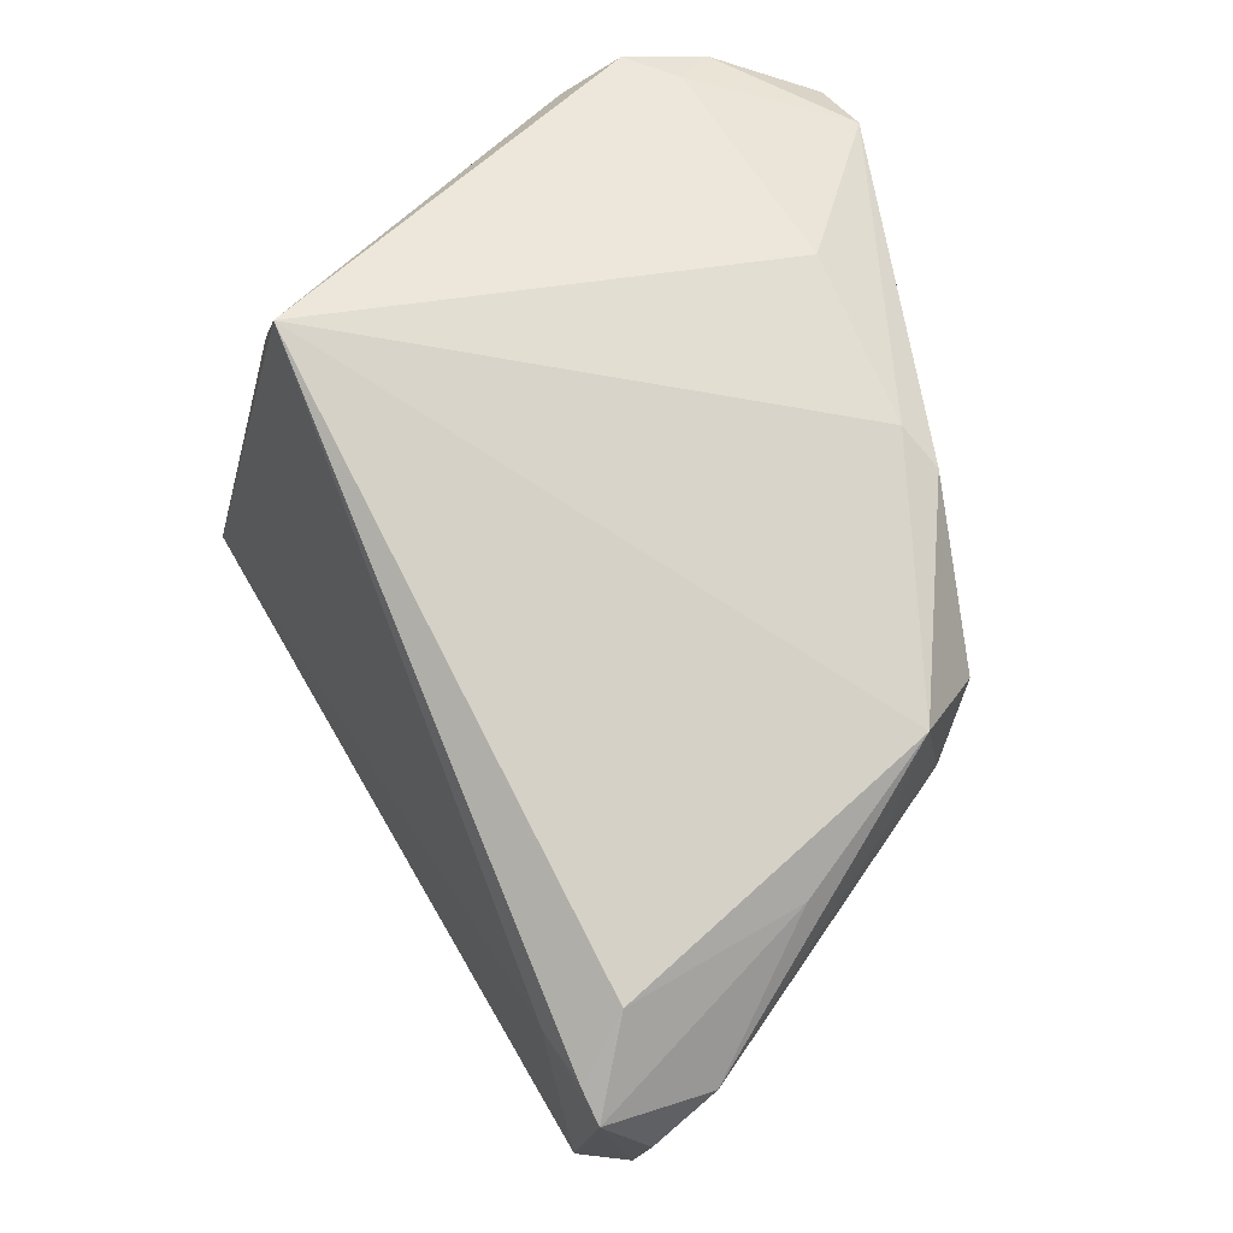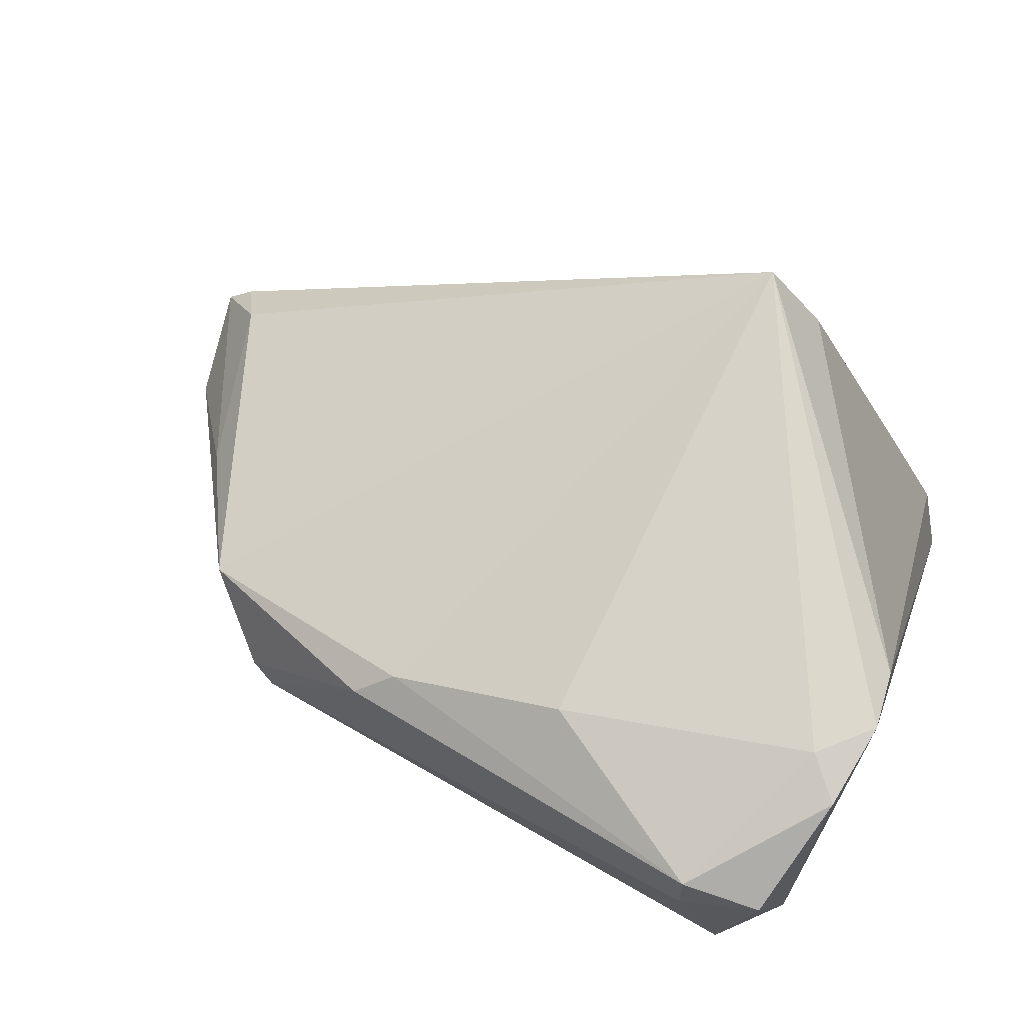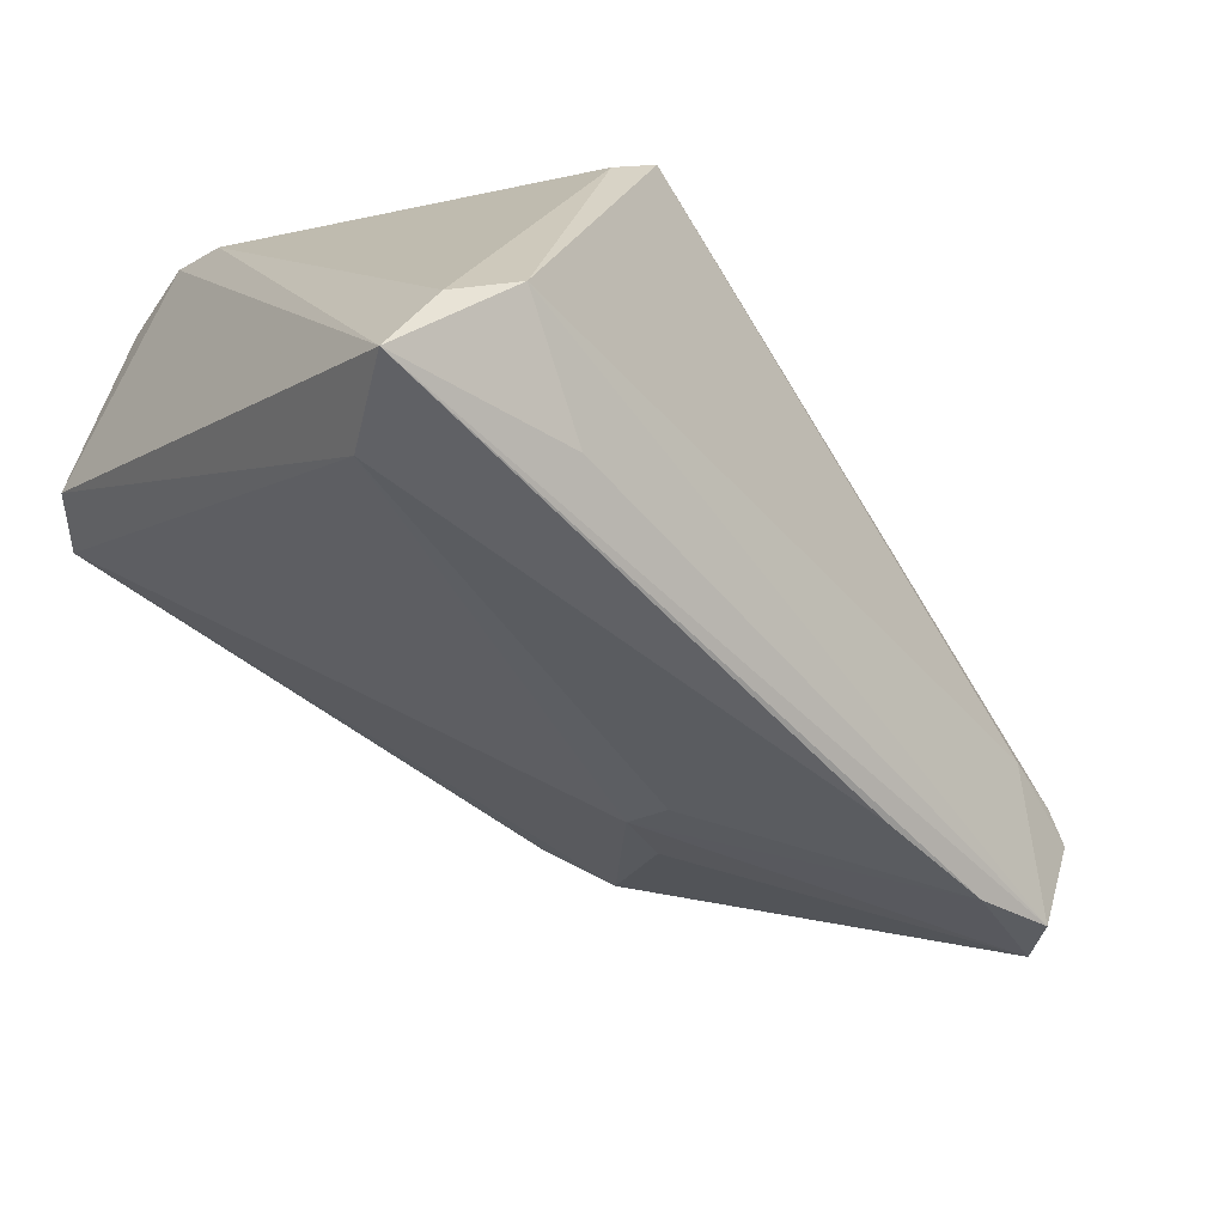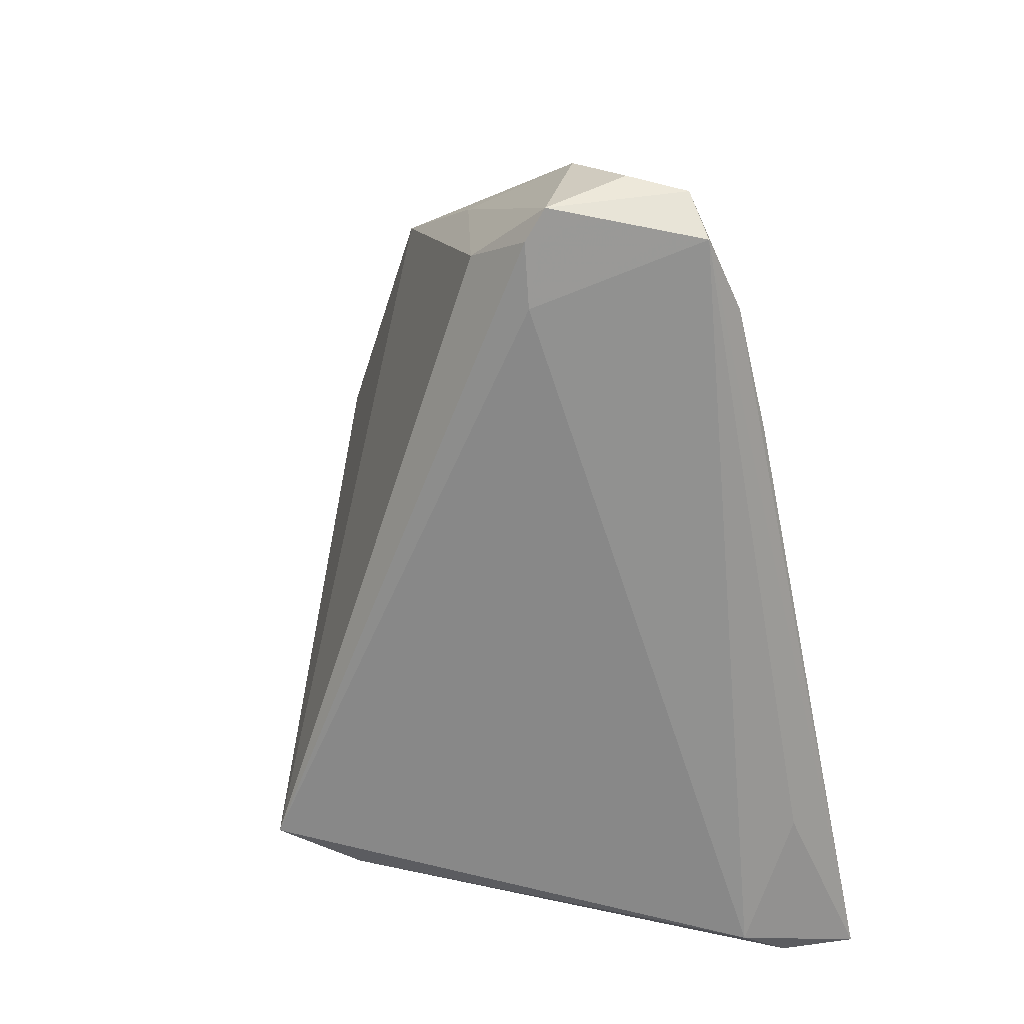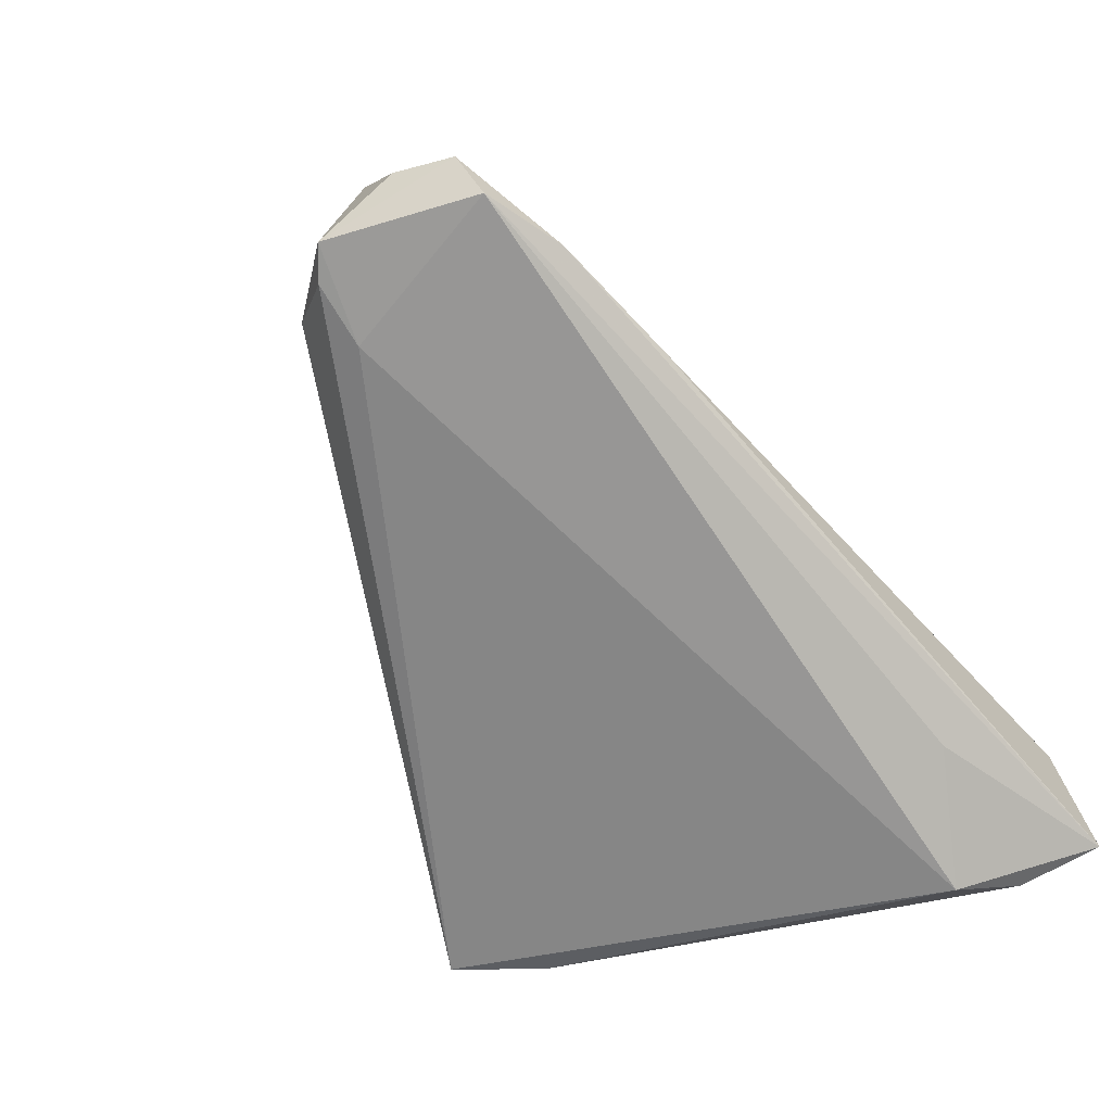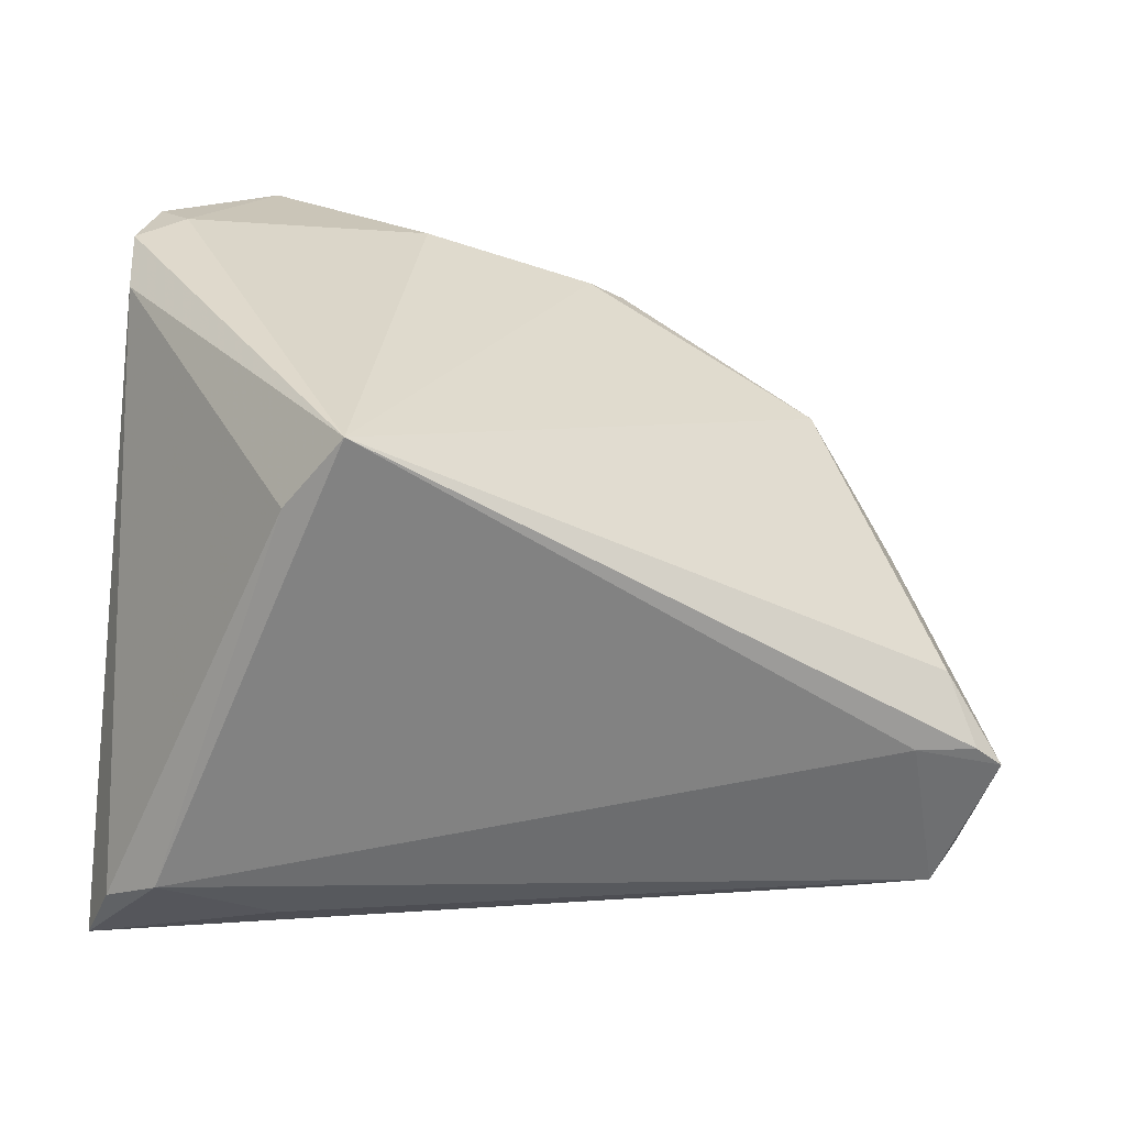
<metadata>
{"format":"obj","ext":"obj","renderer":"f3d","projection":"perspective","resolution":1024,"background":"white","views":[{"elev":49.2,"azim":75.9,"up":"+Z"},{"elev":72.5,"azim":-153.3,"up":"+Z"},{"elev":-49.4,"azim":-39.1,"up":"+Z"},{"elev":-50.8,"azim":102.0,"up":"+Y"},{"elev":-55.6,"azim":132.1,"up":"+Y"},{"elev":32.4,"azim":5.9,"up":"+Z"}]}
</metadata>
<code>
v -0.02073 -0.034 0.03655
v 0.01497 0.01003 -0.02315
v 0.006958 -0.00133 -0.02986
v 0.04955 -0.01168 -0.005429
v 0.04252 0.01097 -0.003169
v -0.04541 -0.04277 -0.02263
v -0.02121 0.02934 0.03223
v -0.05594 0.007038 0.03339
v 0.05281 -0.01137 -0.03273
v -0.05149 0.0211 0.03663
v 0.04596 -0.02001 -0.01183
v 0.03892 -0.01733 -0.03631
v -0.0441 0.04176 0.03129
v -0.05702 0.03522 0.01207
v -0.05702 -0.03594 -0.03656
v -0.05702 0.01492 0.03673
v 0.01846 0.03743 0.0004707
v -0.05614 0.02565 0.03546
v -0.05077 0.04277 0.0126
v -0.05282 -0.03937 -0.0273
v -0.0324 -0.03527 -0.03177
v 0.004466 0.03667 0.02038
v 0.05364 -0.01739 -0.01292
v 0.02209 -0.01991 -0.03673
v 0.05398 -0.00194 -0.01905
v -0.04468 0.04277 0.02457
v 0.02621 0.03164 -0.00581
v 0.03121 0.02775 0.007845
v 0.05702 -0.01619 -0.0161
v 0.02154 0.03634 0.003185
v 0.006765 0.005838 -0.02641
v 0.0495 -0.01747 -0.03422
v -0.05378 0.04007 0.02902
v -0.02826 -0.03459 0.02724
v 0.05554 -0.009825 -0.02566
v 0.0002428 0.03332 0.02406
v -0.05117 -0.02359 -0.03588
v 0.03408 0.02316 -0.004188
f 14 15 16
f 29 4 23
f 23 4 1
f 16 15 8
f 8 1 16
f 8 34 1
f 1 34 6
f 15 21 6
f 19 31 37
f 15 14 37
f 37 14 19
f 19 14 33
f 5 4 29
f 11 23 1
f 1 6 11
f 29 23 11
f 15 6 20
f 20 6 34
f 20 8 15
f 34 8 20
f 32 21 15
f 15 12 32
f 32 6 21
f 32 11 6
f 29 11 32
f 24 12 15
f 15 37 24
f 31 12 3
f 3 37 31
f 12 24 3
f 3 24 37
f 18 14 16
f 18 33 14
f 19 33 26
f 26 17 19
f 22 17 26
f 22 36 28
f 4 5 28
f 1 4 28
f 28 36 1
f 1 36 7
f 25 5 29
f 25 28 5
f 27 31 19
f 19 17 27
f 10 18 16
f 16 1 10
f 1 7 10
f 13 36 22
f 13 7 36
f 22 26 13
f 13 26 33
f 18 10 13
f 13 10 7
f 33 18 13
f 29 32 9
f 9 27 25
f 9 32 12
f 9 12 31
f 30 27 17
f 28 27 30
f 30 17 22
f 22 28 30
f 28 25 38
f 38 27 28
f 25 27 38
f 35 25 29
f 29 9 35
f 35 9 25
f 31 27 2
f 2 9 31
f 27 9 2

</code>
